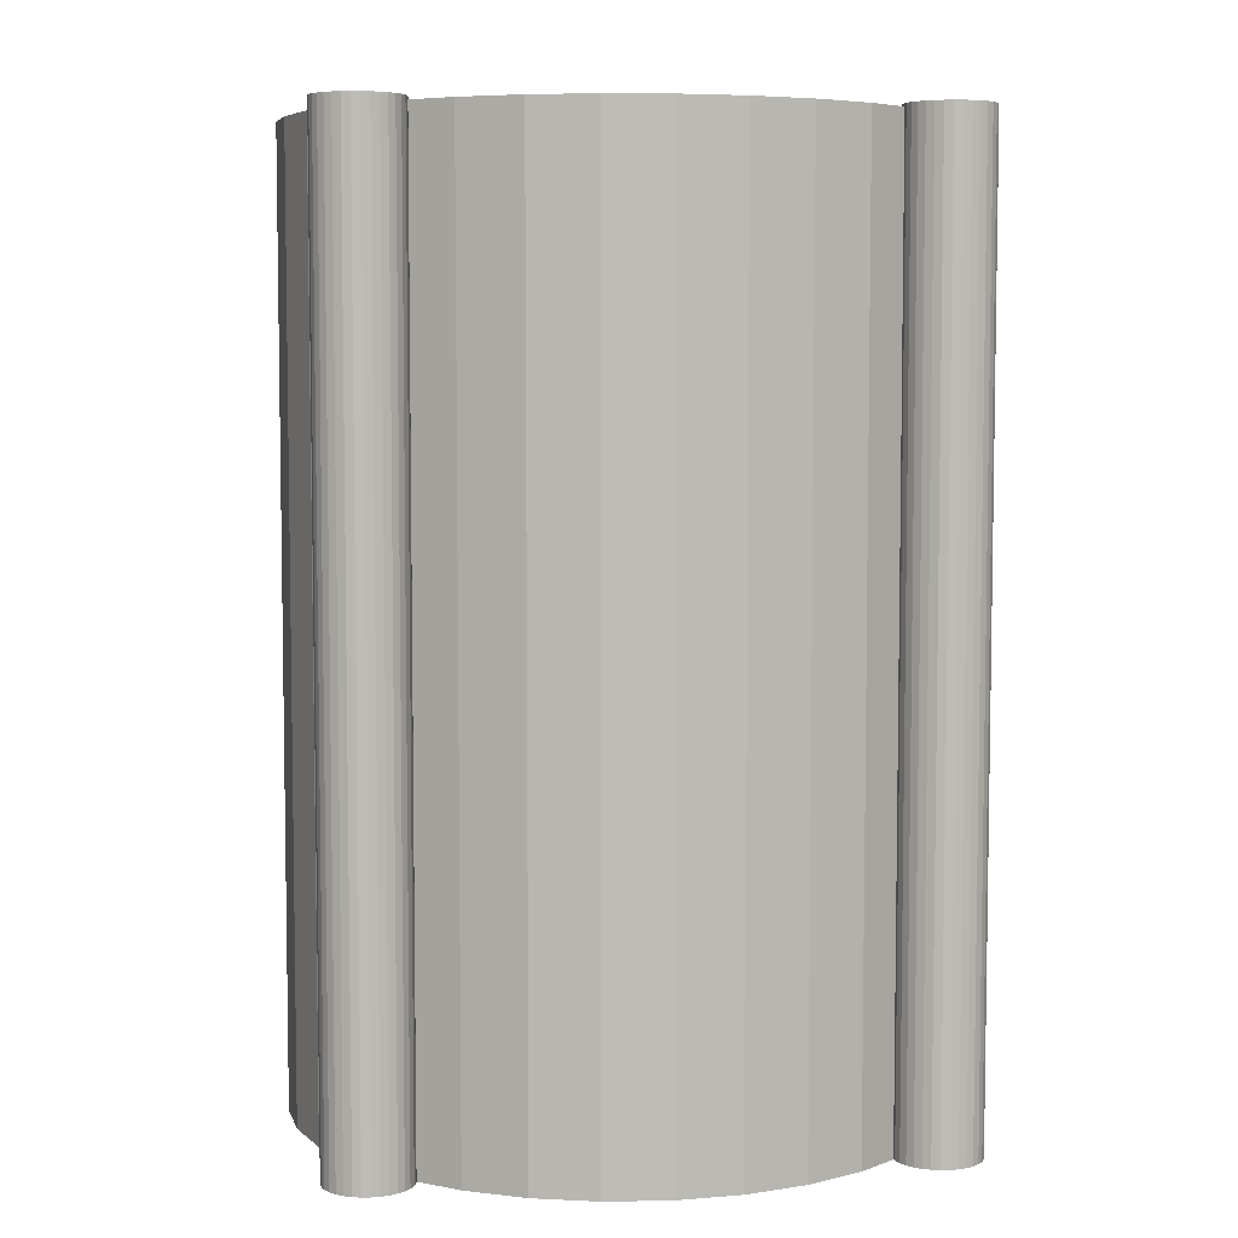
<metadata>
{"format":"obj","ext":"obj","renderer":"f3d","projection":"perspective","resolution":1024,"background":"white","views":[{"elev":5.8,"azim":-98.5,"up":"+Y"}]}
</metadata>
<code>
o Cylinder
v -0 -0 -1.352
v -0 3.948 -1.352
v 0.2638 -0 -1.326
v 0.2638 3.948 -1.326
v 0.5175 -0 -1.249
v 0.5175 3.948 -1.249
v 0.7512 -0 -1.124
v 0.7512 3.948 -1.124
v 0.9561 -0 -0.9561
v 0.9561 3.948 -0.9561
v 1.124 -0 -0.7512
v 1.124 3.948 -0.7512
v 1.249 -0 -0.5175
v 1.249 3.948 -0.5175
v 1.326 -0 -0.2638
v 1.326 3.948 -0.2638
v 1.352 -0 0
v 1.352 3.948 0
v 1.326 -0 0.2638
v 1.326 3.948 0.2638
v 1.249 -0 0.5175
v 1.249 3.948 0.5175
v 1.124 -0 0.7512
v 1.124 3.948 0.7512
v 0.9561 -0 0.9561
v 0.9561 3.948 0.9561
v 0.7512 -0 1.124
v 0.7512 3.948 1.124
v 0.5175 -0 1.249
v 0.5175 3.948 1.249
v 0.2638 -0 1.326
v 0.2638 3.948 1.326
v -0 -0 1.352
v -0 3.948 1.352
v -0.2638 -0 1.326
v -0.2638 3.948 1.326
v -0.5175 -0 1.249
v -0.5175 3.948 1.249
v -0.7512 -0 1.124
v -0.7512 3.948 1.124
v -0.9561 -0 0.9561
v -0.9561 3.948 0.9561
v -1.124 -0 0.7512
v -1.124 3.948 0.7512
v -1.249 -0 0.5175
v -1.249 3.948 0.5175
v -1.326 -0 0.2638
v -1.326 3.948 0.2638
v -1.352 -0 0
v -1.352 3.948 0
v -1.326 -0 -0.2638
v -1.326 3.948 -0.2638
v -1.249 -0 -0.5175
v -1.249 3.948 -0.5175
v -1.124 -0 -0.7512
v -1.124 3.948 -0.7512
v -0.9561 -0 -0.9561
v -0.9561 3.948 -0.9561
v -0.7512 -0 -1.124
v -0.7512 3.948 -1.124
v -0.5175 -0 -1.249
v -0.5175 3.948 -1.249
v -0.2638 -0 -1.326
v -0.2638 3.948 -1.326
f 1 2 4 3
f 3 4 6 5
f 5 6 8 7
f 7 8 10 9
f 9 10 12 11
f 11 12 14 13
f 13 14 16 15
f 15 16 18 17
f 17 18 20 19
f 19 20 22 21
f 21 22 24 23
f 23 24 26 25
f 25 26 28 27
f 27 28 30 29
f 29 30 32 31
f 31 32 34 33
f 33 34 36 35
f 35 36 38 37
f 37 38 40 39
f 39 40 42 41
f 41 42 44 43
f 43 44 46 45
f 45 46 48 47
f 47 48 50 49
f 49 50 52 51
f 51 52 54 53
f 53 54 56 55
f 55 56 58 57
f 57 58 60 59
f 59 60 62 61
f 4 2 64 62 60 58 56 54 52 50 48 46 44 42 40 38 36 34 32 30 28 26 24 22 20 18 16 14 12 10 8 6
f 61 62 64 63
f 63 64 2 1
f 1 3 5 7 9 11 13 15 17 19 21 23 25 27 29 31 33 35 37 39 41 43 45 47 49 51 53 55 57 59 61 63
o Cylinder.001
v 0.9775 0 0.9048
v 0.9775 3.961 0.9048
v 1.012 0 0.9083
v 1.012 3.961 0.9083
v 1.046 0 0.9184
v 1.046 3.961 0.9184
v 1.077 0 0.9349
v 1.077 3.961 0.9349
v 1.104 0 0.957
v 1.104 3.961 0.957
v 1.126 0 0.9841
v 1.126 3.961 0.9841
v 1.142 0 1.015
v 1.142 3.961 1.015
v 1.152 0 1.048
v 1.152 3.961 1.048
v 1.156 0 1.083
v 1.156 3.961 1.083
v 1.152 0 1.118
v 1.152 3.961 1.118
v 1.142 0 1.151
v 1.142 3.961 1.151
v 1.126 0 1.182
v 1.126 3.961 1.182
v 1.104 0 1.209
v 1.104 3.961 1.209
v 1.077 0 1.231
v 1.077 3.961 1.231
v 1.046 0 1.248
v 1.046 3.961 1.248
v 1.012 0 1.258
v 1.012 3.961 1.258
v 0.9775 0 1.261
v 0.9775 3.961 1.261
v 0.9427 0 1.258
v 0.9427 3.961 1.258
v 0.9093 0 1.248
v 0.9093 3.961 1.248
v 0.8785 0 1.231
v 0.8785 3.961 1.231
v 0.8515 0 1.209
v 0.8515 3.961 1.209
v 0.8293 0 1.182
v 0.8293 3.961 1.182
v 0.8128 0 1.151
v 0.8128 3.961 1.151
v 0.8027 0 1.118
v 0.8027 3.961 1.118
v 0.7993 0 1.083
v 0.7993 3.961 1.083
v 0.8027 0 1.048
v 0.8027 3.961 1.048
v 0.8128 0 1.015
v 0.8128 3.961 1.015
v 0.8293 0 0.9841
v 0.8293 3.961 0.9841
v 0.8515 0 0.957
v 0.8515 3.961 0.957
v 0.8785 0 0.9349
v 0.8785 3.961 0.9349
v 0.9093 0 0.9184
v 0.9093 3.961 0.9184
v 0.9427 0 0.9083
v 0.9427 3.961 0.9083
v 0.9775 2.312 0.9048
v 1.012 2.312 0.9083
v 1.046 2.312 0.9184
v 1.077 2.312 0.9349
v 1.104 2.312 0.957
v 1.126 2.312 0.9841
v 1.142 2.312 1.015
v 1.152 2.312 1.048
v 1.156 2.312 1.083
v 1.152 2.312 1.118
v 1.142 2.312 1.151
v 1.126 2.312 1.182
v 1.104 2.312 1.209
v 1.077 2.312 1.231
v 1.046 2.312 1.248
v 1.012 2.312 1.258
v 0.9775 2.312 1.261
v 0.9427 2.312 1.258
v 0.9093 2.312 1.248
v 0.8785 2.312 1.231
v 0.8515 2.312 1.209
v 0.8293 2.312 1.182
v 0.8128 2.312 1.151
v 0.8027 2.312 1.118
v 0.7993 2.312 1.083
v 0.8027 2.312 1.048
v 0.8128 2.312 1.015
v 0.8293 2.312 0.9841
v 0.8515 2.312 0.957
v 0.8785 2.312 0.9349
v 0.9093 2.312 0.9184
v 0.9427 2.312 0.9083
v 0.9775 3.947 0.9048
v 1.012 3.947 0.9083
v 1.046 3.947 0.9184
v 1.077 3.947 0.9349
v 1.104 3.947 0.957
v 1.126 3.947 0.9841
v 1.142 3.947 1.015
v 1.152 3.947 1.048
v 1.156 3.947 1.083
v 1.152 3.947 1.118
v 1.142 3.947 1.151
v 1.126 3.947 1.182
v 1.104 3.947 1.209
v 1.077 3.947 1.231
v 1.046 3.947 1.248
v 1.012 3.947 1.258
v 0.9775 3.947 1.261
v 0.9427 3.947 1.258
v 0.9093 3.947 1.248
v 0.8785 3.947 1.231
v 0.8515 3.947 1.209
v 0.8293 3.947 1.182
v 0.8128 3.947 1.151
v 0.8027 3.947 1.118
v 0.7993 3.947 1.083
v 0.8027 3.947 1.048
v 0.8128 3.947 1.015
v 0.8293 3.947 0.9841
v 0.8515 3.947 0.957
v 0.8785 3.947 0.9349
v 0.9093 3.947 0.9184
v 0.9427 3.947 0.9083
v -0.9775 0 0.9048
v -0.9775 3.961 0.9048
v -1.012 0 0.9083
v -1.012 3.961 0.9083
v -1.046 0 0.9184
v -1.046 3.961 0.9184
v -1.077 0 0.9349
v -1.077 3.961 0.9349
v -1.104 0 0.957
v -1.104 3.961 0.957
v -1.126 0 0.9841
v -1.126 3.961 0.9841
v -1.142 0 1.015
v -1.142 3.961 1.015
v -1.152 0 1.048
v -1.152 3.961 1.048
v -1.156 0 1.083
v -1.156 3.961 1.083
v -1.152 0 1.118
v -1.152 3.961 1.118
v -1.142 0 1.151
v -1.142 3.961 1.151
v -1.126 0 1.182
v -1.126 3.961 1.182
v -1.104 0 1.209
v -1.104 3.961 1.209
v -1.077 0 1.231
v -1.077 3.961 1.231
v -1.046 0 1.248
v -1.046 3.961 1.248
v -1.012 0 1.258
v -1.012 3.961 1.258
v -0.9775 0 1.261
v -0.9775 3.961 1.261
v -0.9427 0 1.258
v -0.9427 3.961 1.258
v -0.9093 0 1.248
v -0.9093 3.961 1.248
v -0.8785 0 1.231
v -0.8785 3.961 1.231
v -0.8515 0 1.209
v -0.8515 3.961 1.209
v -0.8293 0 1.182
v -0.8293 3.961 1.182
v -0.8128 0 1.151
v -0.8128 3.961 1.151
v -0.8027 0 1.118
v -0.8027 3.961 1.118
v -0.7993 0 1.083
v -0.7993 3.961 1.083
v -0.8027 0 1.048
v -0.8027 3.961 1.048
v -0.8128 0 1.015
v -0.8128 3.961 1.015
v -0.8293 0 0.9841
v -0.8293 3.961 0.9841
v -0.8515 0 0.957
v -0.8515 3.961 0.957
v -0.8785 0 0.9349
v -0.8785 3.961 0.9349
v -0.9093 0 0.9184
v -0.9093 3.961 0.9184
v -0.9427 0 0.9083
v -0.9427 3.961 0.9083
v -0.9775 2.312 0.9048
v -1.012 2.312 0.9083
v -1.046 2.312 0.9184
v -1.077 2.312 0.9349
v -1.104 2.312 0.957
v -1.126 2.312 0.9841
v -1.142 2.312 1.015
v -1.152 2.312 1.048
v -1.156 2.312 1.083
v -1.152 2.312 1.118
v -1.142 2.312 1.151
v -1.126 2.312 1.182
v -1.104 2.312 1.209
v -1.077 2.312 1.231
v -1.046 2.312 1.248
v -1.012 2.312 1.258
v -0.9775 2.312 1.261
v -0.9427 2.312 1.258
v -0.9093 2.312 1.248
v -0.8785 2.312 1.231
v -0.8515 2.312 1.209
v -0.8293 2.312 1.182
v -0.8128 2.312 1.151
v -0.8027 2.312 1.118
v -0.7993 2.312 1.083
v -0.8027 2.312 1.048
v -0.8128 2.312 1.015
v -0.8293 2.312 0.9841
v -0.8515 2.312 0.957
v -0.8785 2.312 0.9349
v -0.9093 2.312 0.9184
v -0.9427 2.312 0.9083
v -0.9775 3.947 0.9048
v -1.012 3.947 0.9083
v -1.046 3.947 0.9184
v -1.077 3.947 0.9349
v -1.104 3.947 0.957
v -1.126 3.947 0.9841
v -1.142 3.947 1.015
v -1.152 3.947 1.048
v -1.156 3.947 1.083
v -1.152 3.947 1.118
v -1.142 3.947 1.151
v -1.126 3.947 1.182
v -1.104 3.947 1.209
v -1.077 3.947 1.231
v -1.046 3.947 1.248
v -1.012 3.947 1.258
v -0.9775 3.947 1.261
v -0.9427 3.947 1.258
v -0.9093 3.947 1.248
v -0.8785 3.947 1.231
v -0.8515 3.947 1.209
v -0.8293 3.947 1.182
v -0.8128 3.947 1.151
v -0.8027 3.947 1.118
v -0.7993 3.947 1.083
v -0.8027 3.947 1.048
v -0.8128 3.947 1.015
v -0.8293 3.947 0.9841
v -0.8515 3.947 0.957
v -0.8785 3.947 0.9349
v -0.9093 3.947 0.9184
v -0.9427 3.947 0.9083
v 0.9775 0 -0.9048
v 0.9775 3.961 -0.9048
v 1.012 0 -0.9083
v 1.012 3.961 -0.9083
v 1.046 0 -0.9184
v 1.046 3.961 -0.9184
v 1.077 0 -0.9349
v 1.077 3.961 -0.9349
v 1.104 0 -0.957
v 1.104 3.961 -0.957
v 1.126 0 -0.9841
v 1.126 3.961 -0.9841
v 1.142 0 -1.015
v 1.142 3.961 -1.015
v 1.152 0 -1.048
v 1.152 3.961 -1.048
v 1.156 0 -1.083
v 1.156 3.961 -1.083
v 1.152 0 -1.118
v 1.152 3.961 -1.118
v 1.142 0 -1.151
v 1.142 3.961 -1.151
v 1.126 0 -1.182
v 1.126 3.961 -1.182
v 1.104 0 -1.209
v 1.104 3.961 -1.209
v 1.077 0 -1.231
v 1.077 3.961 -1.231
v 1.046 0 -1.248
v 1.046 3.961 -1.248
v 1.012 0 -1.258
v 1.012 3.961 -1.258
v 0.9775 0 -1.261
v 0.9775 3.961 -1.261
v 0.9427 0 -1.258
v 0.9427 3.961 -1.258
v 0.9093 0 -1.248
v 0.9093 3.961 -1.248
v 0.8785 0 -1.231
v 0.8785 3.961 -1.231
v 0.8515 0 -1.209
v 0.8515 3.961 -1.209
v 0.8293 0 -1.182
v 0.8293 3.961 -1.182
v 0.8128 0 -1.151
v 0.8128 3.961 -1.151
v 0.8027 0 -1.118
v 0.8027 3.961 -1.118
v 0.7993 0 -1.083
v 0.7993 3.961 -1.083
v 0.8027 0 -1.048
v 0.8027 3.961 -1.048
v 0.8128 0 -1.015
v 0.8128 3.961 -1.015
v 0.8293 0 -0.9841
v 0.8293 3.961 -0.9841
v 0.8515 0 -0.957
v 0.8515 3.961 -0.957
v 0.8785 0 -0.9349
v 0.8785 3.961 -0.9349
v 0.9093 0 -0.9184
v 0.9093 3.961 -0.9184
v 0.9427 0 -0.9083
v 0.9427 3.961 -0.9083
v 0.9775 2.312 -0.9048
v 1.012 2.312 -0.9083
v 1.046 2.312 -0.9184
v 1.077 2.312 -0.9349
v 1.104 2.312 -0.957
v 1.126 2.312 -0.9841
v 1.142 2.312 -1.015
v 1.152 2.312 -1.048
v 1.156 2.312 -1.083
v 1.152 2.312 -1.118
v 1.142 2.312 -1.151
v 1.126 2.312 -1.182
v 1.104 2.312 -1.209
v 1.077 2.312 -1.231
v 1.046 2.312 -1.248
v 1.012 2.312 -1.258
v 0.9775 2.312 -1.261
v 0.9427 2.312 -1.258
v 0.9093 2.312 -1.248
v 0.8785 2.312 -1.231
v 0.8515 2.312 -1.209
v 0.8293 2.312 -1.182
v 0.8128 2.312 -1.151
v 0.8027 2.312 -1.118
v 0.7993 2.312 -1.083
v 0.8027 2.312 -1.048
v 0.8128 2.312 -1.015
v 0.8293 2.312 -0.9841
v 0.8515 2.312 -0.957
v 0.8785 2.312 -0.9349
v 0.9093 2.312 -0.9184
v 0.9427 2.312 -0.9083
v 0.9775 3.947 -0.9048
v 1.012 3.947 -0.9083
v 1.046 3.947 -0.9184
v 1.077 3.947 -0.9349
v 1.104 3.947 -0.957
v 1.126 3.947 -0.9841
v 1.142 3.947 -1.015
v 1.152 3.947 -1.048
v 1.156 3.947 -1.083
v 1.152 3.947 -1.118
v 1.142 3.947 -1.151
v 1.126 3.947 -1.182
v 1.104 3.947 -1.209
v 1.077 3.947 -1.231
v 1.046 3.947 -1.248
v 1.012 3.947 -1.258
v 0.9775 3.947 -1.261
v 0.9427 3.947 -1.258
v 0.9093 3.947 -1.248
v 0.8785 3.947 -1.231
v 0.8515 3.947 -1.209
v 0.8293 3.947 -1.182
v 0.8128 3.947 -1.151
v 0.8027 3.947 -1.118
v 0.7993 3.947 -1.083
v 0.8027 3.947 -1.048
v 0.8128 3.947 -1.015
v 0.8293 3.947 -0.9841
v 0.8515 3.947 -0.957
v 0.8785 3.947 -0.9349
v 0.9093 3.947 -0.9184
v 0.9427 3.947 -0.9083
v -0.9775 0 -0.9048
v -0.9775 3.961 -0.9048
v -1.012 0 -0.9083
v -1.012 3.961 -0.9083
v -1.046 0 -0.9184
v -1.046 3.961 -0.9184
v -1.077 0 -0.9349
v -1.077 3.961 -0.9349
v -1.104 0 -0.957
v -1.104 3.961 -0.957
v -1.126 0 -0.9841
v -1.126 3.961 -0.9841
v -1.142 0 -1.015
v -1.142 3.961 -1.015
v -1.152 0 -1.048
v -1.152 3.961 -1.048
v -1.156 0 -1.083
v -1.156 3.961 -1.083
v -1.152 0 -1.118
v -1.152 3.961 -1.118
v -1.142 0 -1.151
v -1.142 3.961 -1.151
v -1.126 0 -1.182
v -1.126 3.961 -1.182
v -1.104 0 -1.209
v -1.104 3.961 -1.209
v -1.077 0 -1.231
v -1.077 3.961 -1.231
v -1.046 0 -1.248
v -1.046 3.961 -1.248
v -1.012 0 -1.258
v -1.012 3.961 -1.258
v -0.9775 0 -1.261
v -0.9775 3.961 -1.261
v -0.9427 0 -1.258
v -0.9427 3.961 -1.258
v -0.9093 0 -1.248
v -0.9093 3.961 -1.248
v -0.8785 0 -1.231
v -0.8785 3.961 -1.231
v -0.8515 0 -1.209
v -0.8515 3.961 -1.209
v -0.8293 0 -1.182
v -0.8293 3.961 -1.182
v -0.8128 0 -1.151
v -0.8128 3.961 -1.151
v -0.8027 0 -1.118
v -0.8027 3.961 -1.118
v -0.7993 0 -1.083
v -0.7993 3.961 -1.083
v -0.8027 0 -1.048
v -0.8027 3.961 -1.048
v -0.8128 0 -1.015
v -0.8128 3.961 -1.015
v -0.8293 0 -0.9841
v -0.8293 3.961 -0.9841
v -0.8515 0 -0.957
v -0.8515 3.961 -0.957
v -0.8785 0 -0.9349
v -0.8785 3.961 -0.9349
v -0.9093 0 -0.9184
v -0.9093 3.961 -0.9184
v -0.9427 0 -0.9083
v -0.9427 3.961 -0.9083
v -0.9775 2.312 -0.9048
v -1.012 2.312 -0.9083
v -1.046 2.312 -0.9184
v -1.077 2.312 -0.9349
v -1.104 2.312 -0.957
v -1.126 2.312 -0.9841
v -1.142 2.312 -1.015
v -1.152 2.312 -1.048
v -1.156 2.312 -1.083
v -1.152 2.312 -1.118
v -1.142 2.312 -1.151
v -1.126 2.312 -1.182
v -1.104 2.312 -1.209
v -1.077 2.312 -1.231
v -1.046 2.312 -1.248
v -1.012 2.312 -1.258
v -0.9775 2.312 -1.261
v -0.9427 2.312 -1.258
v -0.9093 2.312 -1.248
v -0.8785 2.312 -1.231
v -0.8515 2.312 -1.209
v -0.8293 2.312 -1.182
v -0.8128 2.312 -1.151
v -0.8027 2.312 -1.118
v -0.7993 2.312 -1.083
v -0.8027 2.312 -1.048
v -0.8128 2.312 -1.015
v -0.8293 2.312 -0.9841
v -0.8515 2.312 -0.957
v -0.8785 2.312 -0.9349
v -0.9093 2.312 -0.9184
v -0.9427 2.312 -0.9083
v -0.9775 3.947 -0.9048
v -1.012 3.947 -0.9083
v -1.046 3.947 -0.9184
v -1.077 3.947 -0.9349
v -1.104 3.947 -0.957
v -1.126 3.947 -0.9841
v -1.142 3.947 -1.015
v -1.152 3.947 -1.048
v -1.156 3.947 -1.083
v -1.152 3.947 -1.118
v -1.142 3.947 -1.151
v -1.126 3.947 -1.182
v -1.104 3.947 -1.209
v -1.077 3.947 -1.231
v -1.046 3.947 -1.248
v -1.012 3.947 -1.258
v -0.9775 3.947 -1.261
v -0.9427 3.947 -1.258
v -0.9093 3.947 -1.248
v -0.8785 3.947 -1.231
v -0.8515 3.947 -1.209
v -0.8293 3.947 -1.182
v -0.8128 3.947 -1.151
v -0.8027 3.947 -1.118
v -0.7993 3.947 -1.083
v -0.8027 3.947 -1.048
v -0.8128 3.947 -1.015
v -0.8293 3.947 -0.9841
v -0.8515 3.947 -0.957
v -0.8785 3.947 -0.9349
v -0.9093 3.947 -0.9184
v -0.9427 3.947 -0.9083
f 161 66 68 162
f 162 68 70 163
f 163 70 72 164
f 164 72 74 165
f 165 74 76 166
f 166 76 78 167
f 167 78 80 168
f 168 80 82 169
f 169 82 84 170
f 170 84 86 171
f 171 86 88 172
f 172 88 90 173
f 173 90 92 174
f 174 92 94 175
f 175 94 96 176
f 176 96 98 177
f 177 98 100 178
f 178 100 102 179
f 179 102 104 180
f 180 104 106 181
f 181 106 108 182
f 182 108 110 183
f 183 110 112 184
f 184 112 114 185
f 185 114 116 186
f 186 116 118 187
f 187 118 120 188
f 188 120 122 189
f 189 122 124 190
f 190 124 126 191
f 68 66 128 126 124 122 120 118 116 114 112 110 108 106 104 102 100 98 96 94 92 90 88 86 84 82 80 78 76 74 72 70
f 191 126 128 192
f 192 128 66 161
f 65 67 69 71 73 75 77 79 81 83 85 87 89 91 93 95 97 99 101 103 105 107 109 111 113 115 117 119 121 123 125 127
f 127 160 129 65
f 125 159 160 127
f 123 158 159 125
f 121 157 158 123
f 119 156 157 121
f 117 155 156 119
f 115 154 155 117
f 113 153 154 115
f 111 152 153 113
f 109 151 152 111
f 107 150 151 109
f 105 149 150 107
f 103 148 149 105
f 101 147 148 103
f 99 146 147 101
f 97 145 146 99
f 95 144 145 97
f 93 143 144 95
f 91 142 143 93
f 89 141 142 91
f 87 140 141 89
f 85 139 140 87
f 83 138 139 85
f 81 137 138 83
f 79 136 137 81
f 77 135 136 79
f 75 134 135 77
f 73 133 134 75
f 71 132 133 73
f 69 131 132 71
f 67 130 131 69
f 65 129 130 67
f 160 192 161 129
f 159 191 192 160
f 158 190 191 159
f 157 189 190 158
f 156 188 189 157
f 155 187 188 156
f 154 186 187 155
f 153 185 186 154
f 152 184 185 153
f 151 183 184 152
f 150 182 183 151
f 149 181 182 150
f 148 180 181 149
f 147 179 180 148
f 146 178 179 147
f 145 177 178 146
f 144 176 177 145
f 143 175 176 144
f 142 174 175 143
f 141 173 174 142
f 140 172 173 141
f 139 171 172 140
f 138 170 171 139
f 137 169 170 138
f 136 168 169 137
f 135 167 168 136
f 134 166 167 135
f 133 165 166 134
f 132 164 165 133
f 131 163 164 132
f 130 162 163 131
f 129 161 162 130
f 289 290 196 194
f 290 291 198 196
f 291 292 200 198
f 292 293 202 200
f 293 294 204 202
f 294 295 206 204
f 295 296 208 206
f 296 297 210 208
f 297 298 212 210
f 298 299 214 212
f 299 300 216 214
f 300 301 218 216
f 301 302 220 218
f 302 303 222 220
f 303 304 224 222
f 304 305 226 224
f 305 306 228 226
f 306 307 230 228
f 307 308 232 230
f 308 309 234 232
f 309 310 236 234
f 310 311 238 236
f 311 312 240 238
f 312 313 242 240
f 313 314 244 242
f 314 315 246 244
f 315 316 248 246
f 316 317 250 248
f 317 318 252 250
f 318 319 254 252
f 196 198 200 202 204 206 208 210 212 214 216 218 220 222 224 226 228 230 232 234 236 238 240 242 244 246 248 250 252 254 256 194
f 319 320 256 254
f 320 289 194 256
f 193 255 253 251 249 247 245 243 241 239 237 235 233 231 229 227 225 223 221 219 217 215 213 211 209 207 205 203 201 199 197 195
f 255 193 257 288
f 253 255 288 287
f 251 253 287 286
f 249 251 286 285
f 247 249 285 284
f 245 247 284 283
f 243 245 283 282
f 241 243 282 281
f 239 241 281 280
f 237 239 280 279
f 235 237 279 278
f 233 235 278 277
f 231 233 277 276
f 229 231 276 275
f 227 229 275 274
f 225 227 274 273
f 223 225 273 272
f 221 223 272 271
f 219 221 271 270
f 217 219 270 269
f 215 217 269 268
f 213 215 268 267
f 211 213 267 266
f 209 211 266 265
f 207 209 265 264
f 205 207 264 263
f 203 205 263 262
f 201 203 262 261
f 199 201 261 260
f 197 199 260 259
f 195 197 259 258
f 193 195 258 257
f 288 257 289 320
f 287 288 320 319
f 286 287 319 318
f 285 286 318 317
f 284 285 317 316
f 283 284 316 315
f 282 283 315 314
f 281 282 314 313
f 280 281 313 312
f 279 280 312 311
f 278 279 311 310
f 277 278 310 309
f 276 277 309 308
f 275 276 308 307
f 274 275 307 306
f 273 274 306 305
f 272 273 305 304
f 271 272 304 303
f 270 271 303 302
f 269 270 302 301
f 268 269 301 300
f 267 268 300 299
f 266 267 299 298
f 265 266 298 297
f 264 265 297 296
f 263 264 296 295
f 262 263 295 294
f 261 262 294 293
f 260 261 293 292
f 259 260 292 291
f 258 259 291 290
f 257 258 290 289
f 417 418 324 322
f 418 419 326 324
f 419 420 328 326
f 420 421 330 328
f 421 422 332 330
f 422 423 334 332
f 423 424 336 334
f 424 425 338 336
f 425 426 340 338
f 426 427 342 340
f 427 428 344 342
f 428 429 346 344
f 429 430 348 346
f 430 431 350 348
f 431 432 352 350
f 432 433 354 352
f 433 434 356 354
f 434 435 358 356
f 435 436 360 358
f 436 437 362 360
f 437 438 364 362
f 438 439 366 364
f 439 440 368 366
f 440 441 370 368
f 441 442 372 370
f 442 443 374 372
f 443 444 376 374
f 444 445 378 376
f 445 446 380 378
f 446 447 382 380
f 324 326 328 330 332 334 336 338 340 342 344 346 348 350 352 354 356 358 360 362 364 366 368 370 372 374 376 378 380 382 384 322
f 447 448 384 382
f 448 417 322 384
f 321 383 381 379 377 375 373 371 369 367 365 363 361 359 357 355 353 351 349 347 345 343 341 339 337 335 333 331 329 327 325 323
f 383 321 385 416
f 381 383 416 415
f 379 381 415 414
f 377 379 414 413
f 375 377 413 412
f 373 375 412 411
f 371 373 411 410
f 369 371 410 409
f 367 369 409 408
f 365 367 408 407
f 363 365 407 406
f 361 363 406 405
f 359 361 405 404
f 357 359 404 403
f 355 357 403 402
f 353 355 402 401
f 351 353 401 400
f 349 351 400 399
f 347 349 399 398
f 345 347 398 397
f 343 345 397 396
f 341 343 396 395
f 339 341 395 394
f 337 339 394 393
f 335 337 393 392
f 333 335 392 391
f 331 333 391 390
f 329 331 390 389
f 327 329 389 388
f 325 327 388 387
f 323 325 387 386
f 321 323 386 385
f 416 385 417 448
f 415 416 448 447
f 414 415 447 446
f 413 414 446 445
f 412 413 445 444
f 411 412 444 443
f 410 411 443 442
f 409 410 442 441
f 408 409 441 440
f 407 408 440 439
f 406 407 439 438
f 405 406 438 437
f 404 405 437 436
f 403 404 436 435
f 402 403 435 434
f 401 402 434 433
f 400 401 433 432
f 399 400 432 431
f 398 399 431 430
f 397 398 430 429
f 396 397 429 428
f 395 396 428 427
f 394 395 427 426
f 393 394 426 425
f 392 393 425 424
f 391 392 424 423
f 390 391 423 422
f 389 390 422 421
f 388 389 421 420
f 387 388 420 419
f 386 387 419 418
f 385 386 418 417
f 545 450 452 546
f 546 452 454 547
f 547 454 456 548
f 548 456 458 549
f 549 458 460 550
f 550 460 462 551
f 551 462 464 552
f 552 464 466 553
f 553 466 468 554
f 554 468 470 555
f 555 470 472 556
f 556 472 474 557
f 557 474 476 558
f 558 476 478 559
f 559 478 480 560
f 560 480 482 561
f 561 482 484 562
f 562 484 486 563
f 563 486 488 564
f 564 488 490 565
f 565 490 492 566
f 566 492 494 567
f 567 494 496 568
f 568 496 498 569
f 569 498 500 570
f 570 500 502 571
f 571 502 504 572
f 572 504 506 573
f 573 506 508 574
f 574 508 510 575
f 452 450 512 510 508 506 504 502 500 498 496 494 492 490 488 486 484 482 480 478 476 474 472 470 468 466 464 462 460 458 456 454
f 575 510 512 576
f 576 512 450 545
f 449 451 453 455 457 459 461 463 465 467 469 471 473 475 477 479 481 483 485 487 489 491 493 495 497 499 501 503 505 507 509 511
f 511 544 513 449
f 509 543 544 511
f 507 542 543 509
f 505 541 542 507
f 503 540 541 505
f 501 539 540 503
f 499 538 539 501
f 497 537 538 499
f 495 536 537 497
f 493 535 536 495
f 491 534 535 493
f 489 533 534 491
f 487 532 533 489
f 485 531 532 487
f 483 530 531 485
f 481 529 530 483
f 479 528 529 481
f 477 527 528 479
f 475 526 527 477
f 473 525 526 475
f 471 524 525 473
f 469 523 524 471
f 467 522 523 469
f 465 521 522 467
f 463 520 521 465
f 461 519 520 463
f 459 518 519 461
f 457 517 518 459
f 455 516 517 457
f 453 515 516 455
f 451 514 515 453
f 449 513 514 451
f 544 576 545 513
f 543 575 576 544
f 542 574 575 543
f 541 573 574 542
f 540 572 573 541
f 539 571 572 540
f 538 570 571 539
f 537 569 570 538
f 536 568 569 537
f 535 567 568 536
f 534 566 567 535
f 533 565 566 534
f 532 564 565 533
f 531 563 564 532
f 530 562 563 531
f 529 561 562 530
f 528 560 561 529
f 527 559 560 528
f 526 558 559 527
f 525 557 558 526
f 524 556 557 525
f 523 555 556 524
f 522 554 555 523
f 521 553 554 522
f 520 552 553 521
f 519 551 552 520
f 518 550 551 519
f 517 549 550 518
f 516 548 549 517
f 515 547 548 516
f 514 546 547 515
f 513 545 546 514

</code>
